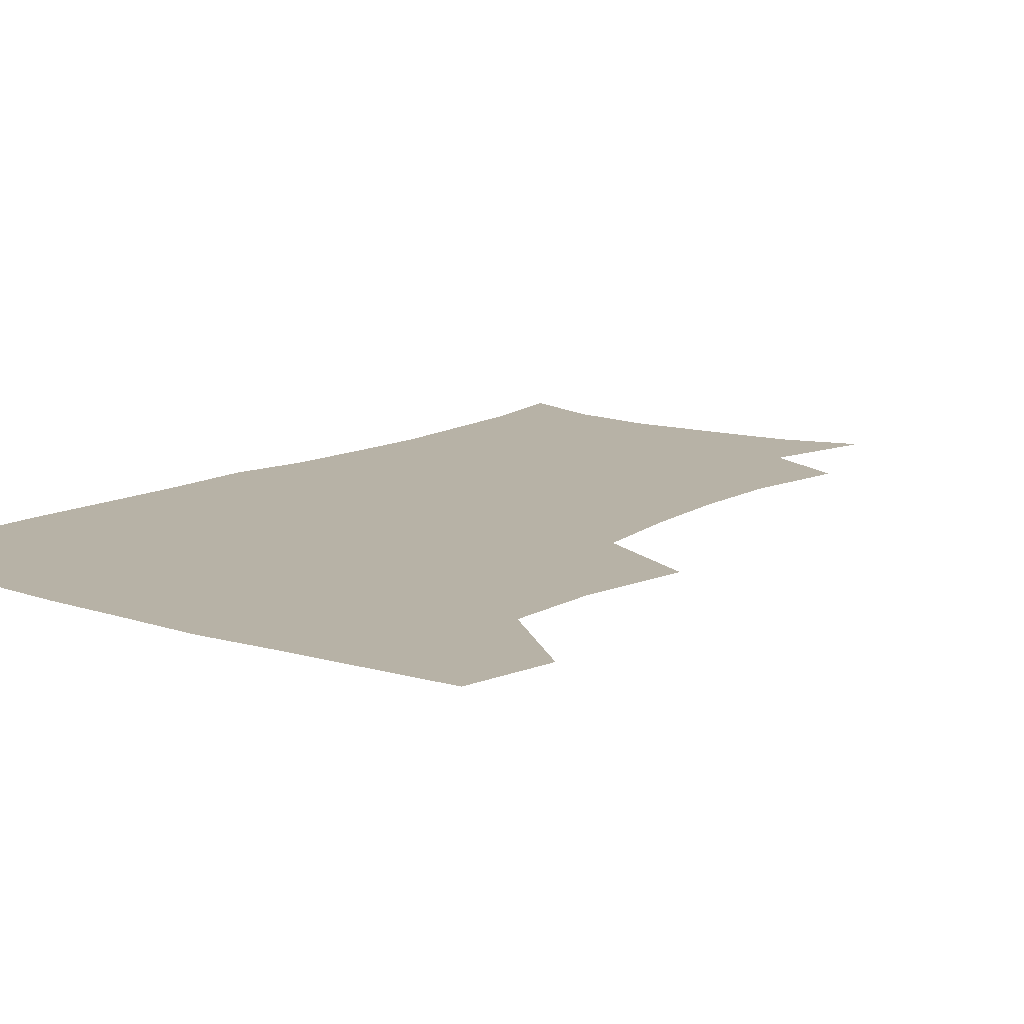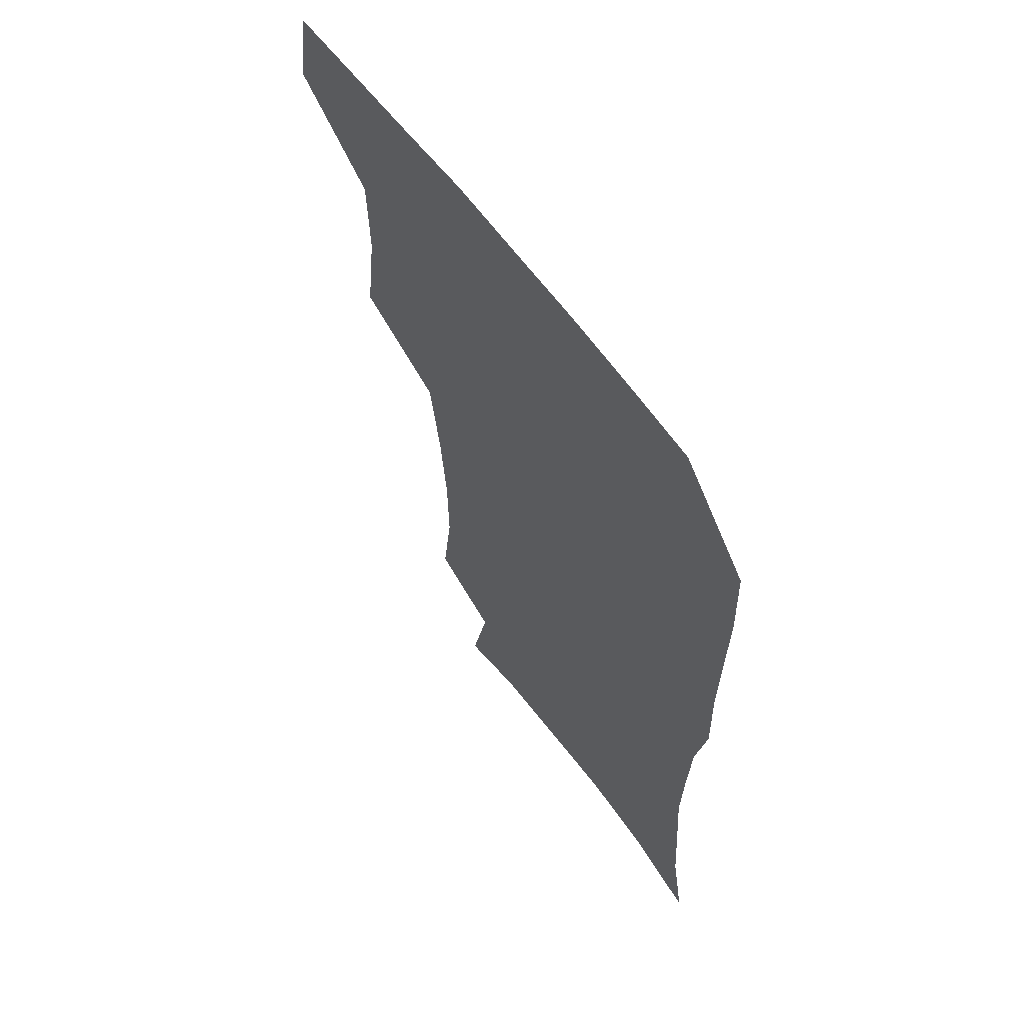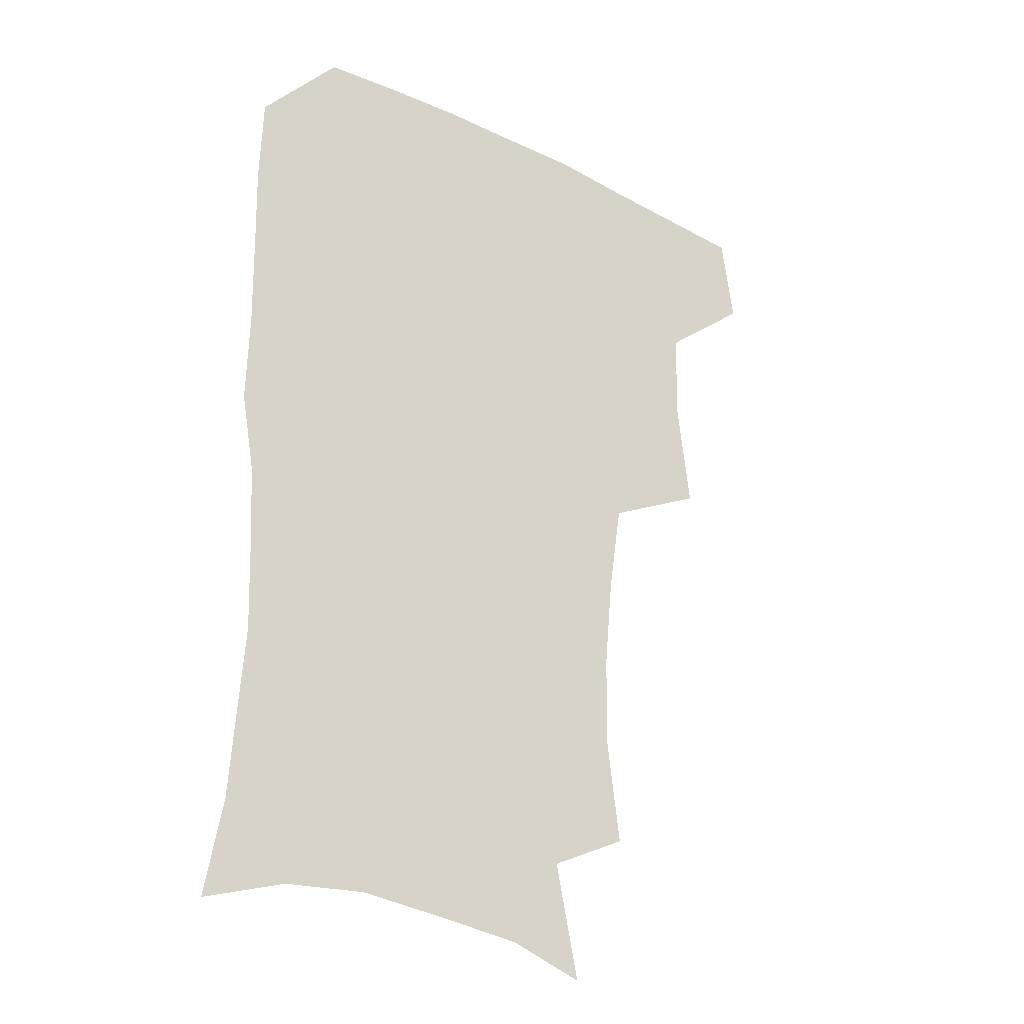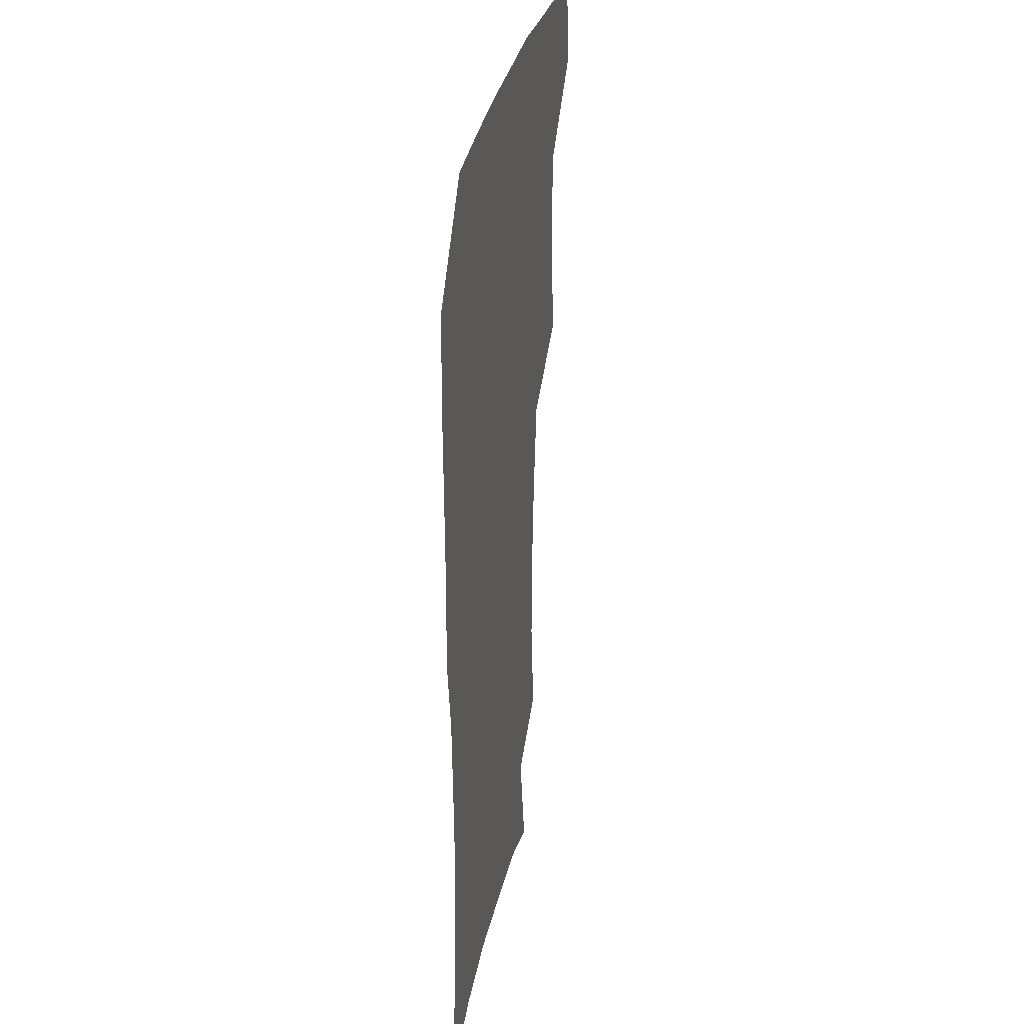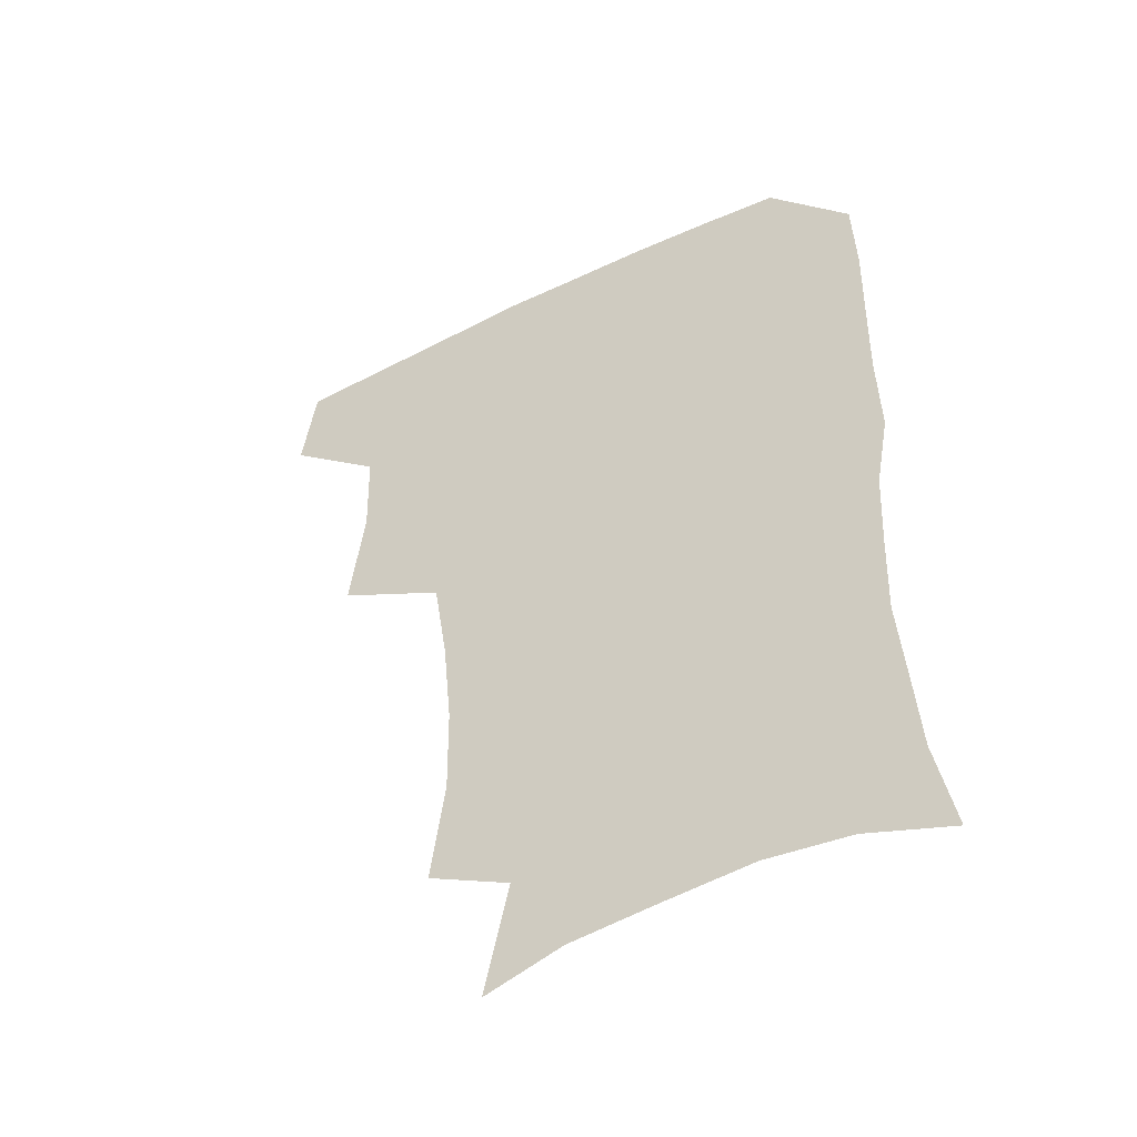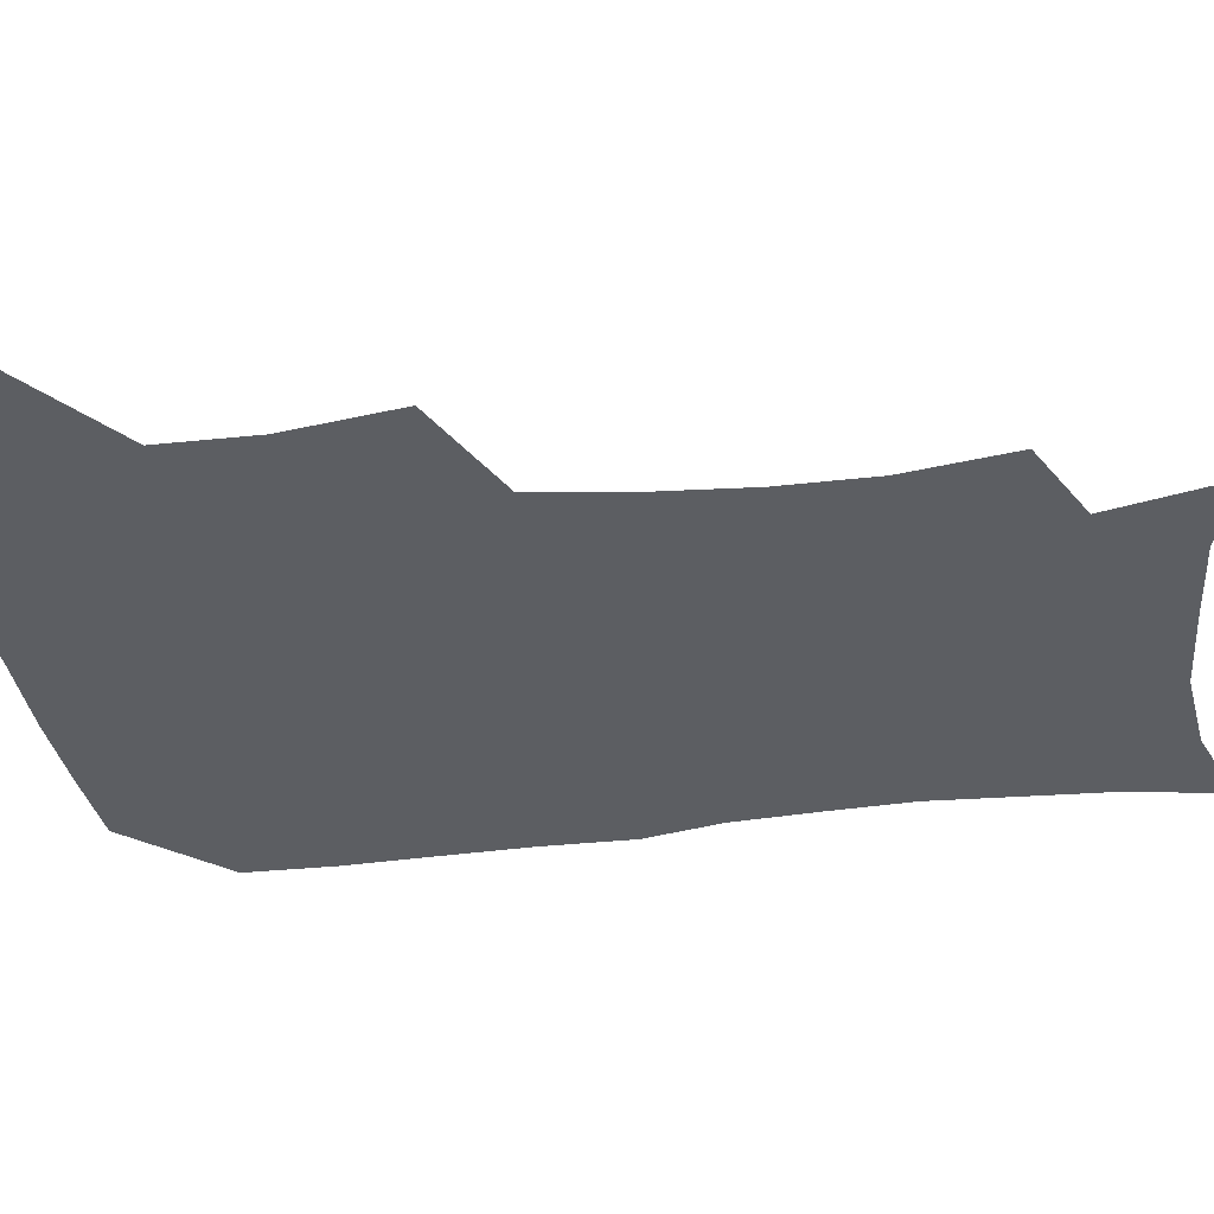
<metadata>
{"format":"obj","ext":"obj","renderer":"f3d","projection":"perspective","resolution":1024,"background":"white","views":[{"elev":12.3,"azim":-142.0,"up":"+Z"},{"elev":62.4,"azim":53.8,"up":"+Y"},{"elev":-27.9,"azim":142.9,"up":"+Y"},{"elev":30.2,"azim":100.5,"up":"+Y"},{"elev":-49.5,"azim":28.3,"up":"+Y"},{"elev":-37.8,"azim":-81.0,"up":"+Z"}]}
</metadata>
<code>
v 478.5 474.9 0
v 483.4 507.5 0
v 508.8 373.2 0
v 513.8 413.1 0
v 513 446.5 0
v 516 480.1 0
v 513.9 509.3 0
v 550.6 217.6 0
v 555.6 255.2 0
v 555.1 287.8 0
v 552 321 0
v 546.9 354.2 0
v 545.8 389.6 0
v 546 422.2 0
v 546.4 453 0
v 545.9 481.8 0
v 543.3 511 0
v 571.4 162.4 0
v 580.1 203 0
v 583 241.6 0
v 582.2 272.1 0
v 581.6 305.7 0
v 579.3 336.4 0
v 576 364.6 0
v 576 397.6 0
v 576.2 427.8 0
v 576.1 455.9 0
v 574.9 482.8 0
v 571.9 513.1 0
v 598.7 171.1 0
v 607.3 217.1 0
v 607.6 248.7 0
v 606.8 279.2 0
v 605.8 310.8 0
v 604.6 341.3 0
v 603.5 370.2 0
v 602.9 399.1 0
v 603.1 428.9 0
v 603.2 456.6 0
v 602.9 483.6 0
v 601.7 512.4 0
v 629.5 174.2 0
v 631.9 217.7 0
v 631.7 251.9 0
v 631.1 282.7 0
v 630.6 311 0
v 629.6 341.1 0
v 629.4 372.3 0
v 629.5 401.1 0
v 629.8 430 0
v 630.3 457.1 0
v 631 483.4 0
v 630.6 512.1 0
v 661.2 176.7 0
v 657.4 217.6 0
v 656.9 247.6 0
v 655.8 279 0
v 654.6 313.1 0
v 654.4 342.9 0
v 655.5 369.7 0
v 655.8 399 0
v 655.6 429.2 0
v 656.5 456.4 0
v 658 482.9 0
v 659.8 510.3 0
v 691.2 173.7 0
v 684.4 210.9 0
v 682.3 242.4 0
v 679.9 276.2 0
v 681.2 304.5 0
v 681 335.4 0
v 681.6 365.1 0
v 683.1 393.8 0
v 684.9 422.3 0
v 685.1 452 0
v 684.6 481.6 0
v 687.7 507.9 0
v 691 541 0
v 721.4 163.3 0
v 715 197 0
v 712.9 226.4 0
v 710.6 258.4 0
v 711.5 287.9 0
v 713 318.3 0
v 718 346.1 0
v 717.1 378.9 0
v 717.7 410.8 0
v 718.4 442.2 0
v 717.3 473.9 0
f 5 6 1
f 1 6 2
f 6 7 2
f 12 13 3
f 3 13 4
f 13 14 4
f 4 14 5
f 14 15 5
f 5 15 6
f 15 16 6
f 6 16 7
f 16 17 7
f 19 20 8
f 8 20 9
f 20 21 9
f 9 21 10
f 21 22 10
f 10 22 11
f 22 23 11
f 11 23 12
f 23 24 12
f 12 24 13
f 24 25 13
f 13 25 14
f 25 26 14
f 14 26 15
f 26 27 15
f 15 27 16
f 27 28 16
f 16 28 17
f 28 29 17
f 18 30 19
f 30 31 19
f 19 31 20
f 31 32 20
f 20 32 21
f 32 33 21
f 21 33 22
f 33 34 22
f 22 34 23
f 34 35 23
f 23 35 24
f 35 36 24
f 24 36 25
f 36 37 25
f 25 37 26
f 37 38 26
f 26 38 27
f 38 39 27
f 27 39 28
f 39 40 28
f 28 40 29
f 40 41 29
f 30 42 31
f 42 43 31
f 31 43 32
f 43 44 32
f 32 44 33
f 44 45 33
f 33 45 34
f 45 46 34
f 34 46 35
f 46 47 35
f 35 47 36
f 47 48 36
f 36 48 37
f 48 49 37
f 37 49 38
f 49 50 38
f 38 50 39
f 50 51 39
f 39 51 40
f 51 52 40
f 40 52 41
f 52 53 41
f 42 54 43
f 54 55 43
f 43 55 44
f 55 56 44
f 44 56 45
f 56 57 45
f 45 57 46
f 57 58 46
f 46 58 47
f 58 59 47
f 47 59 48
f 59 60 48
f 48 60 49
f 60 61 49
f 49 61 50
f 61 62 50
f 50 62 51
f 62 63 51
f 51 63 52
f 63 64 52
f 52 64 53
f 64 65 53
f 54 66 55
f 66 67 55
f 55 67 56
f 67 68 56
f 56 68 57
f 68 69 57
f 57 69 58
f 69 70 58
f 58 70 59
f 70 71 59
f 59 71 60
f 71 72 60
f 60 72 61
f 72 73 61
f 61 73 62
f 73 74 62
f 62 74 63
f 74 75 63
f 63 75 64
f 75 76 64
f 64 76 65
f 76 77 65
f 66 79 67
f 79 80 67
f 67 80 68
f 80 81 68
f 68 81 69
f 81 82 69
f 69 82 70
f 82 83 70
f 70 83 71
f 83 84 71
f 71 84 72
f 84 85 72
f 72 85 73
f 85 86 73
f 73 86 74
f 86 87 74
f 74 87 75
f 87 88 75
f 75 88 76
f 88 89 76
f 76 89 77

</code>
